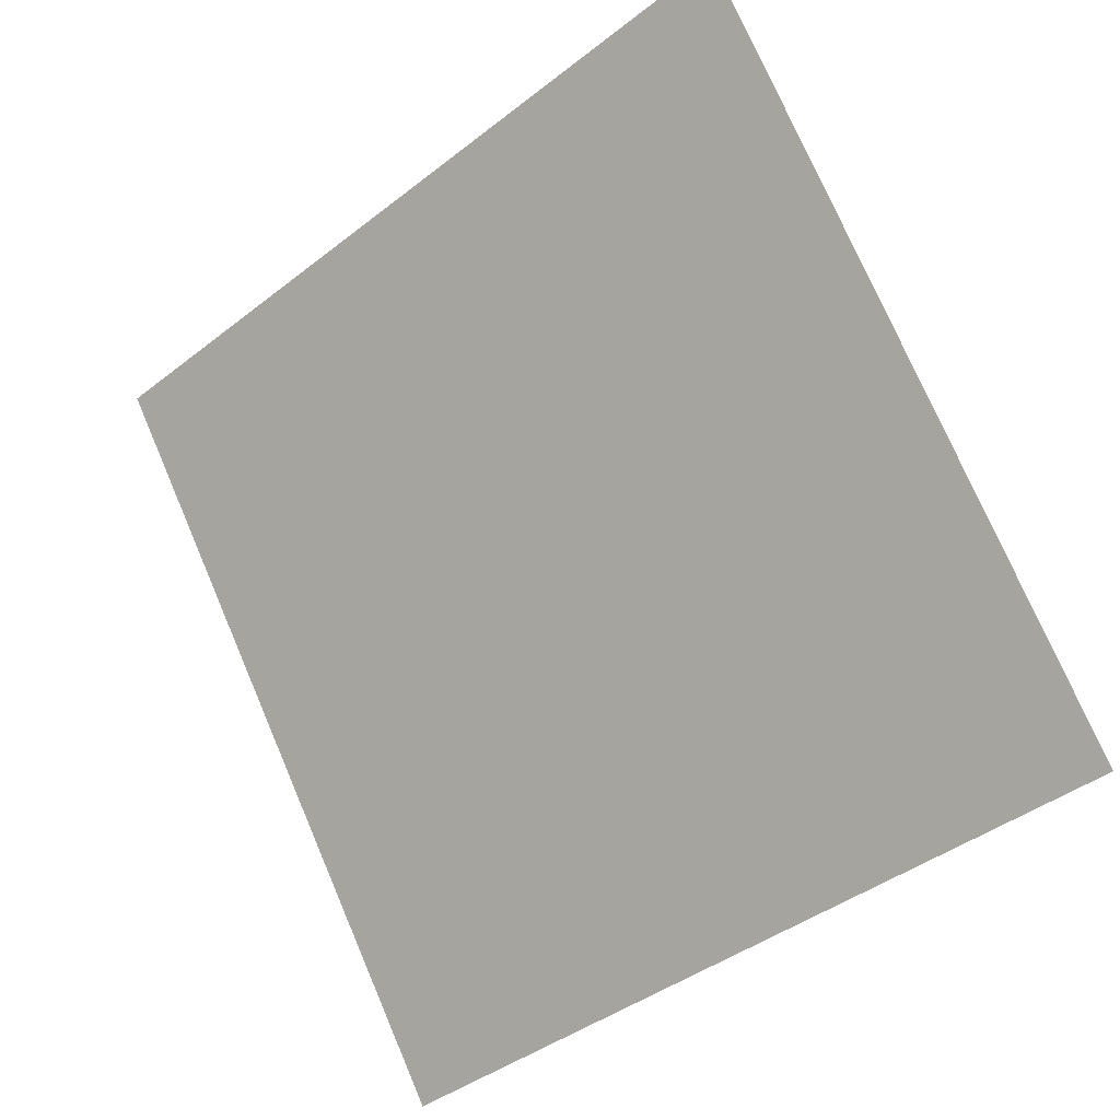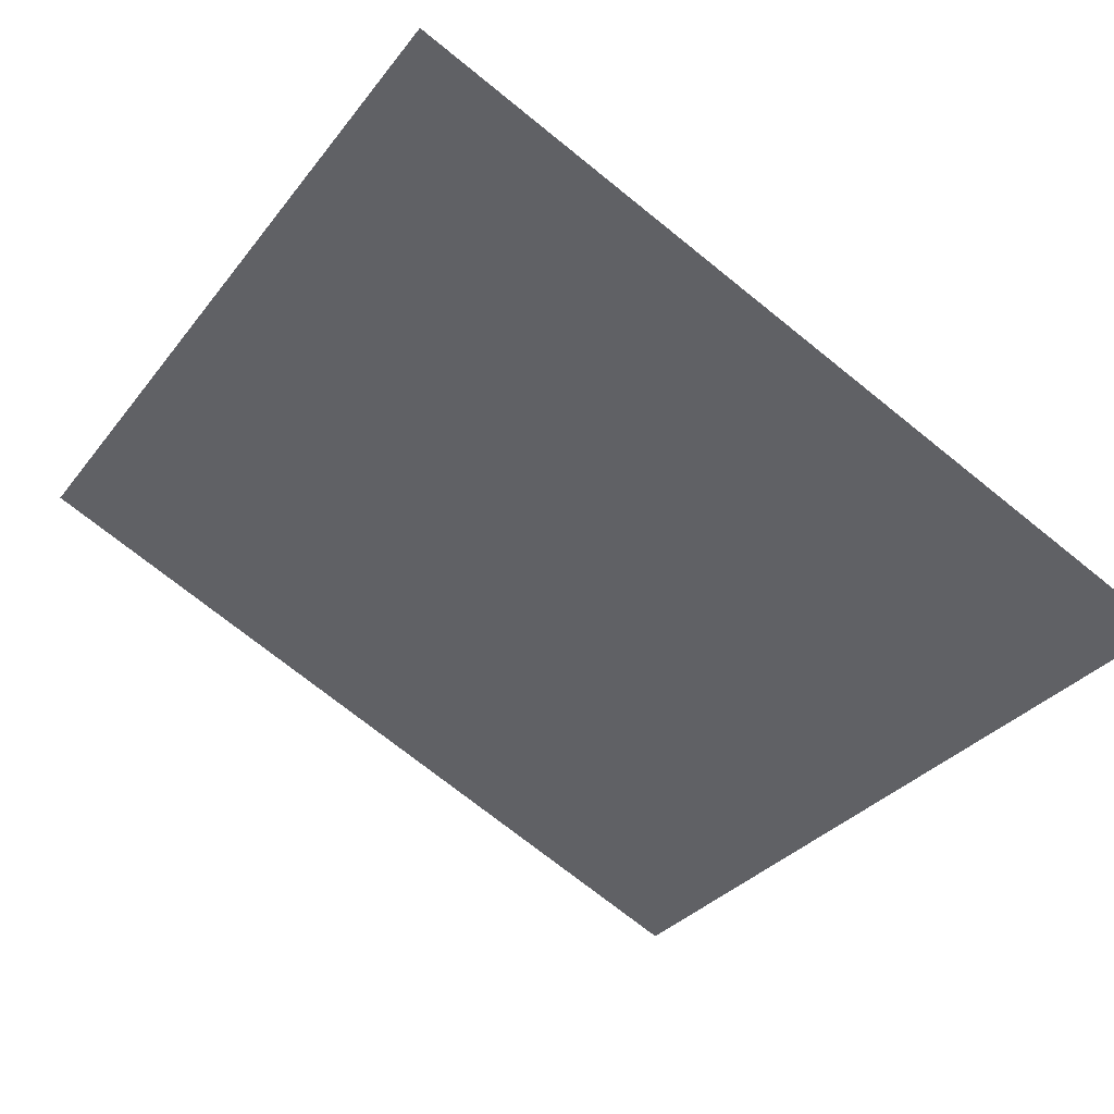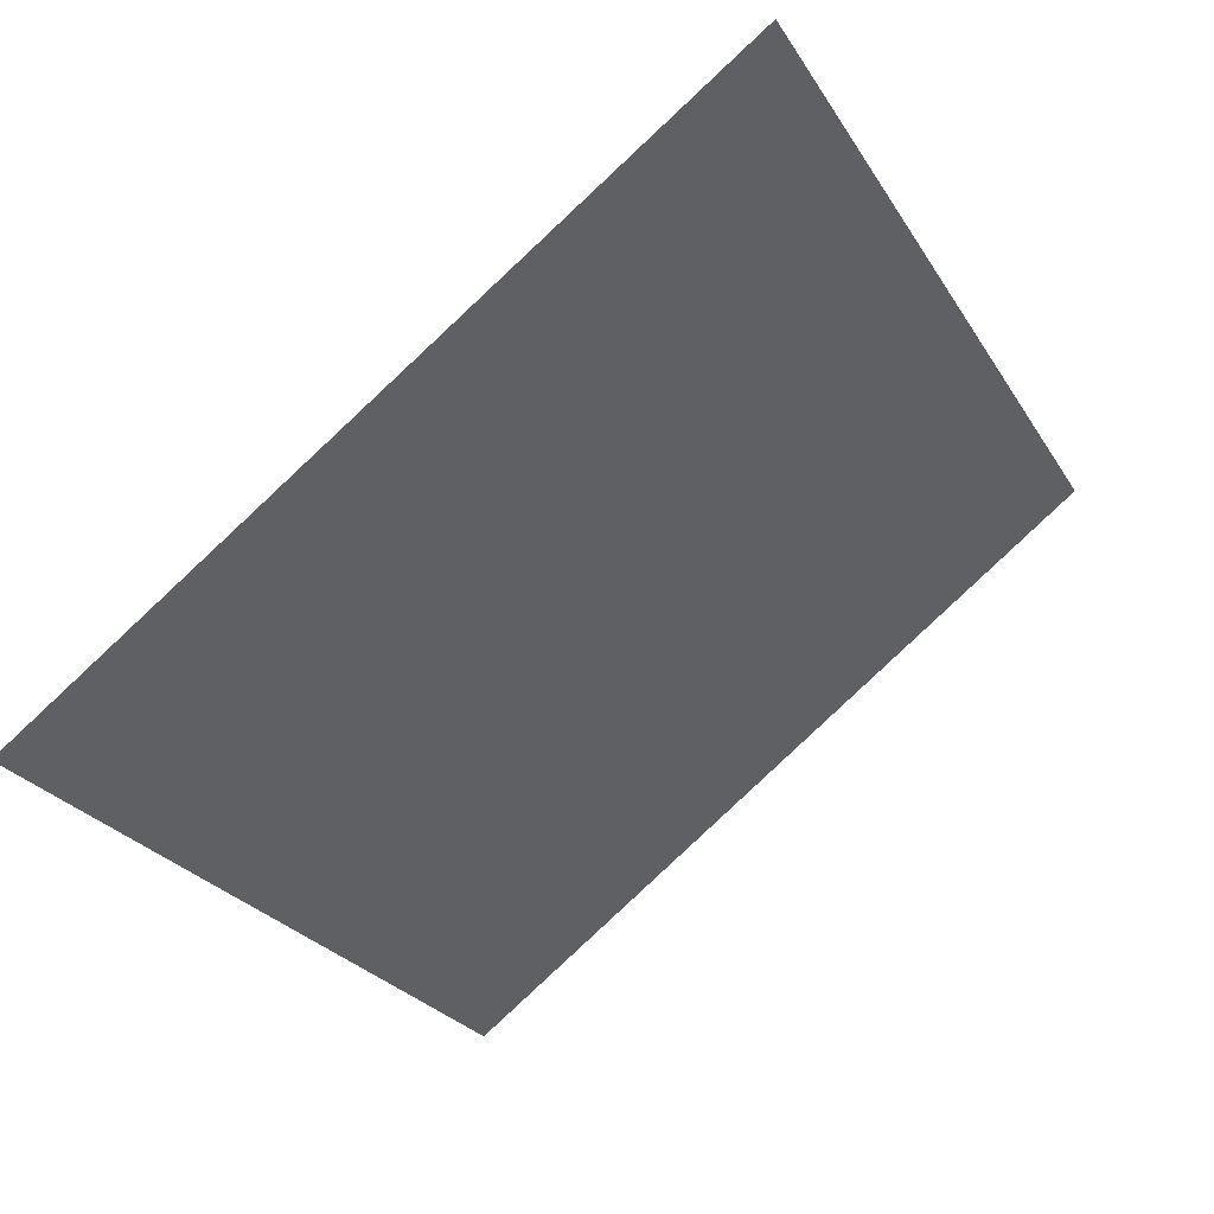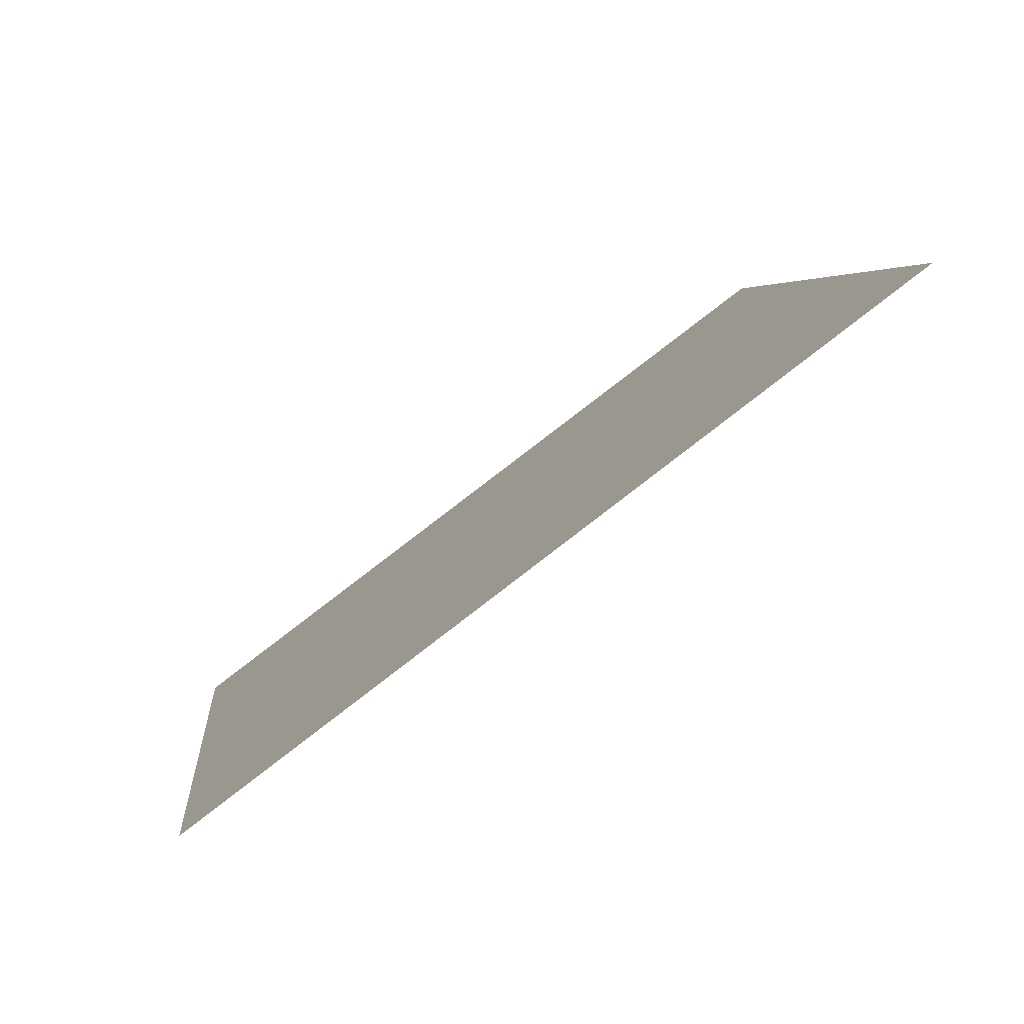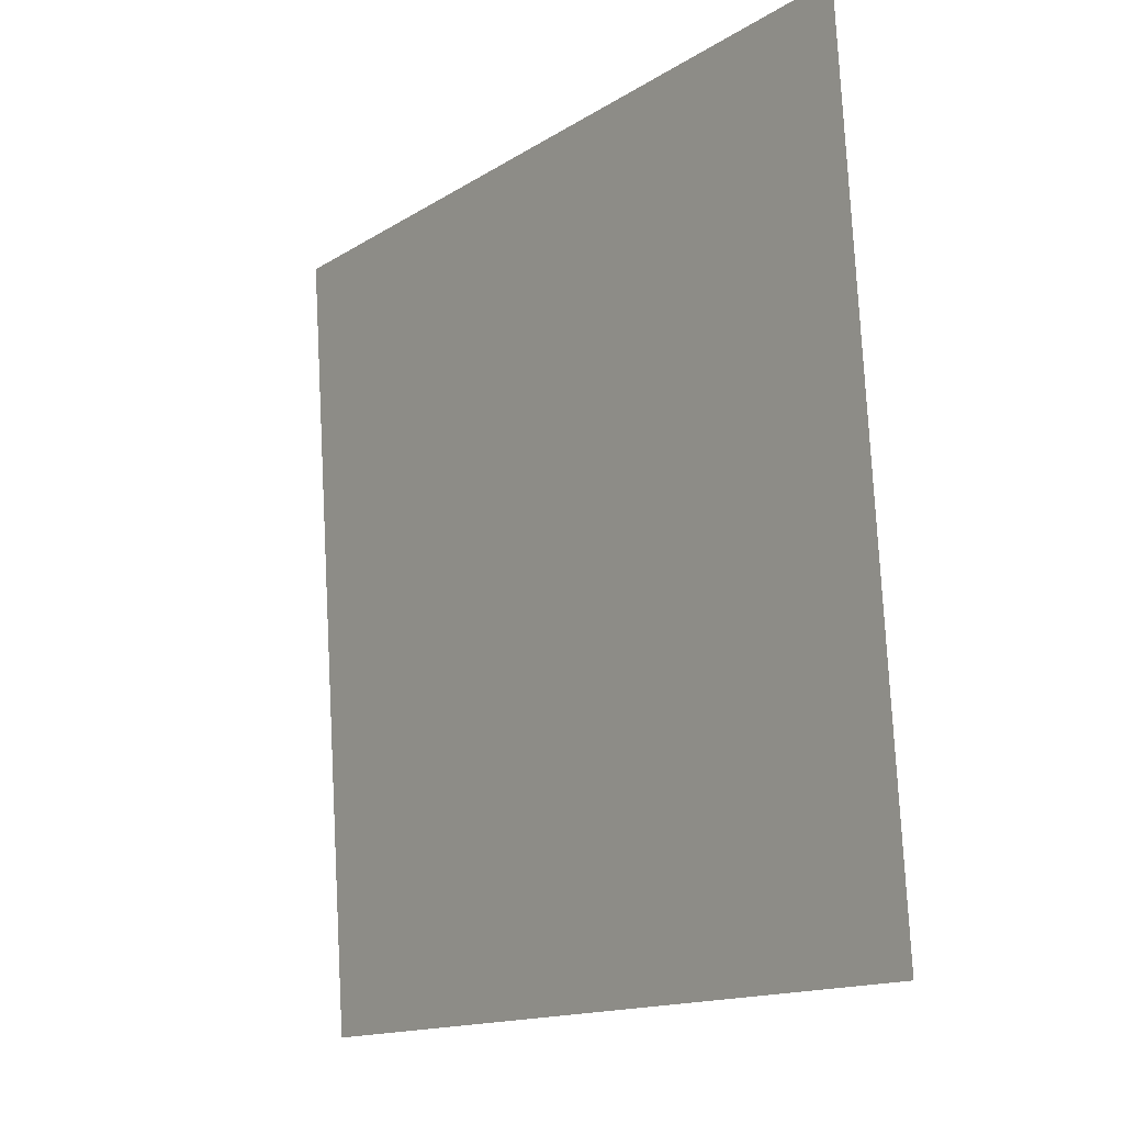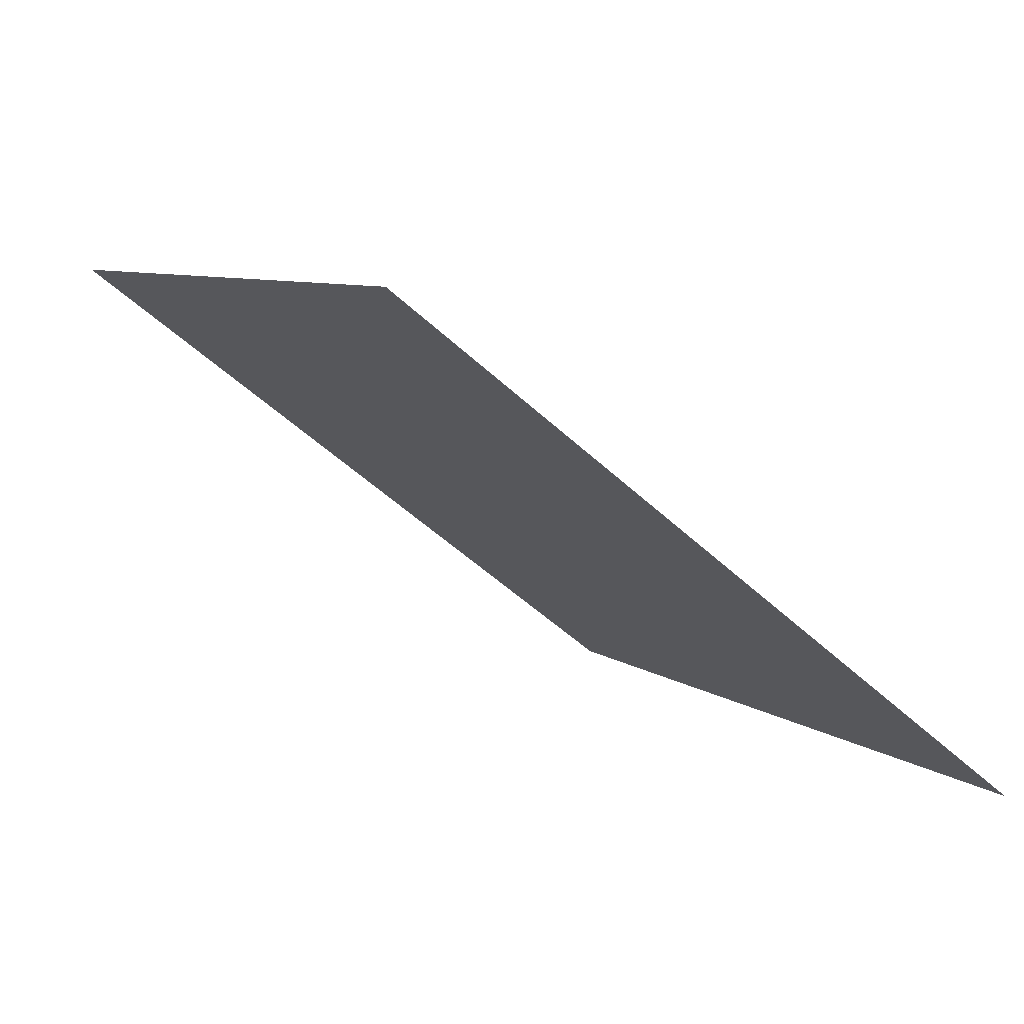
<metadata>
{"format":"obj","ext":"obj","renderer":"f3d","projection":"perspective","resolution":1024,"background":"white","views":[{"elev":76.4,"azim":-112.7,"up":"+Y"},{"elev":-75.2,"azim":141.8,"up":"+Y"},{"elev":-24.3,"azim":-64.5,"up":"+Y"},{"elev":5.7,"azim":-95.1,"up":"+Y"},{"elev":77.4,"azim":85.6,"up":"+Z"},{"elev":5.9,"azim":63.2,"up":"+Y"}]}
</metadata>
<code>
v 0.09401 0.8505 0.5956
v 0.08745 0.8507 0.5957
v 0.08757 0.8546 0.601
v 0.09412 0.8545 0.6009
f 4 3 2 1

</code>
